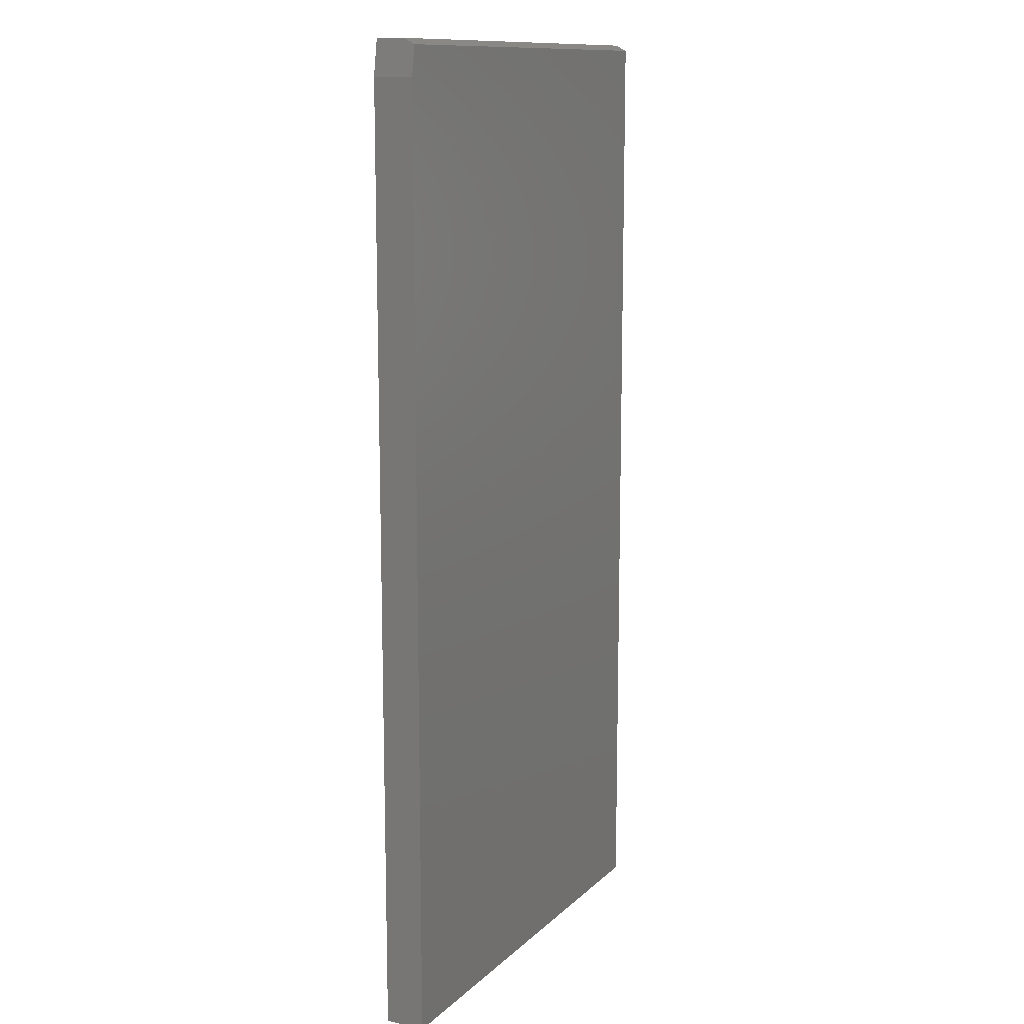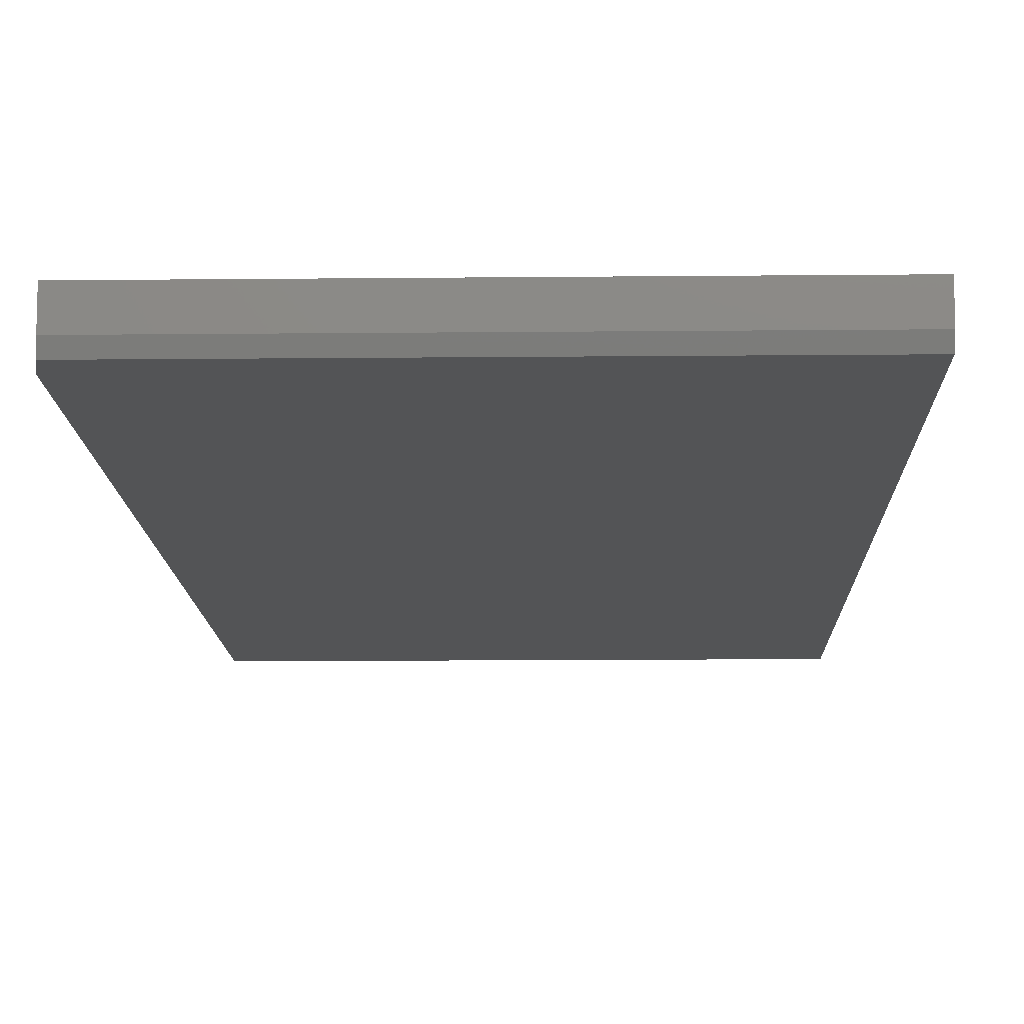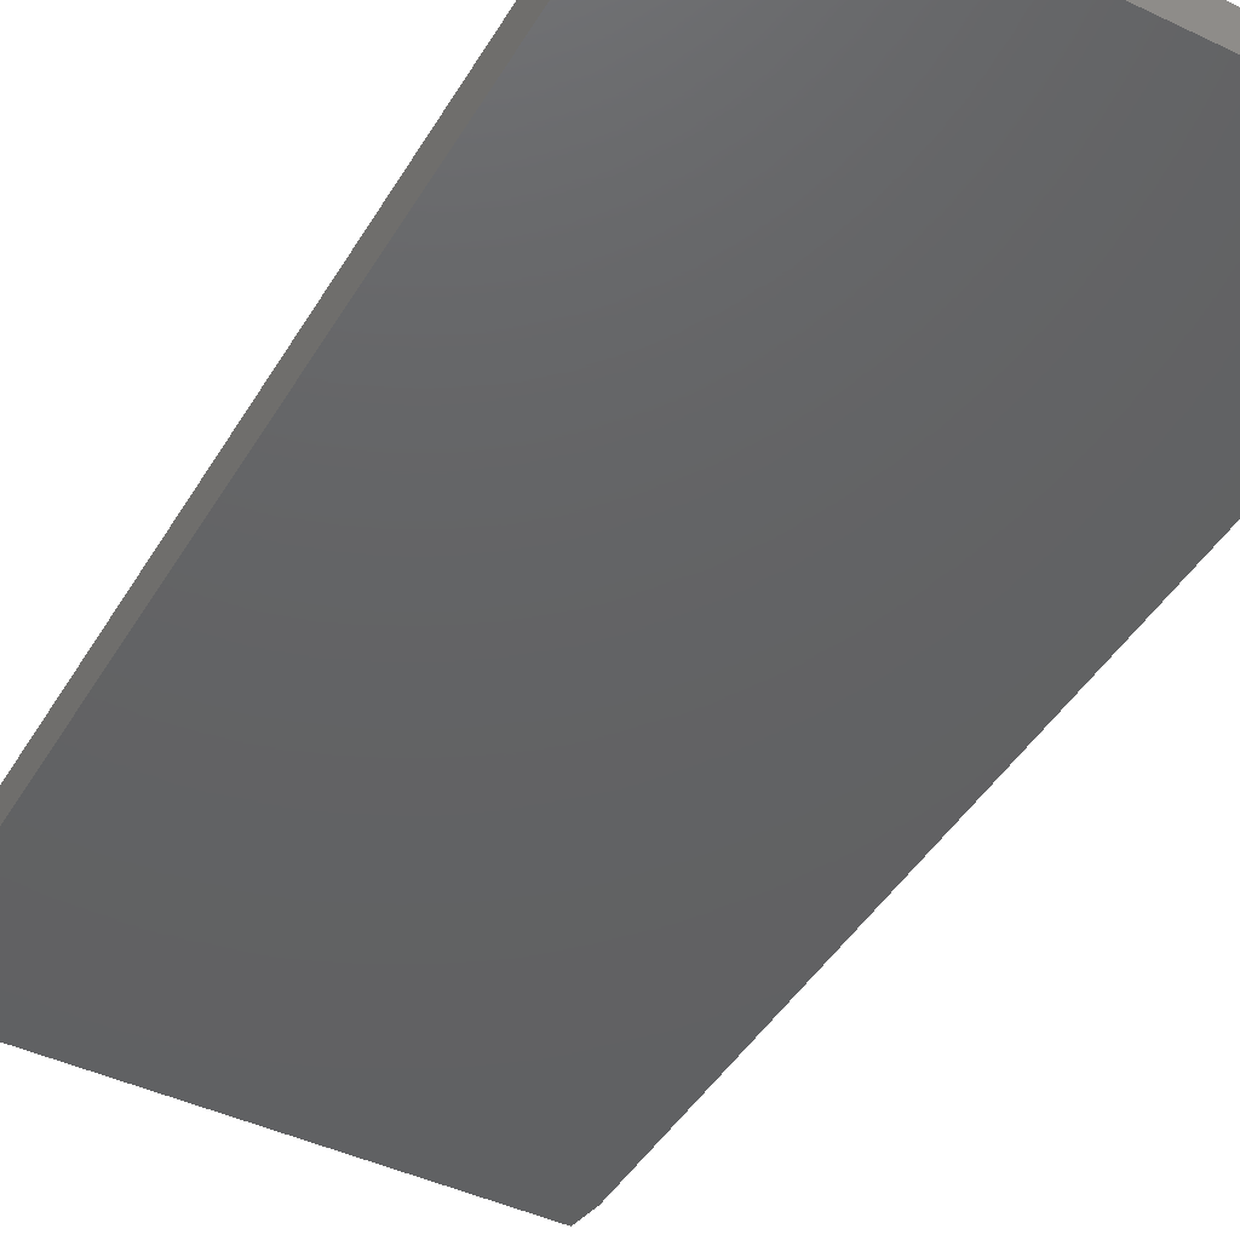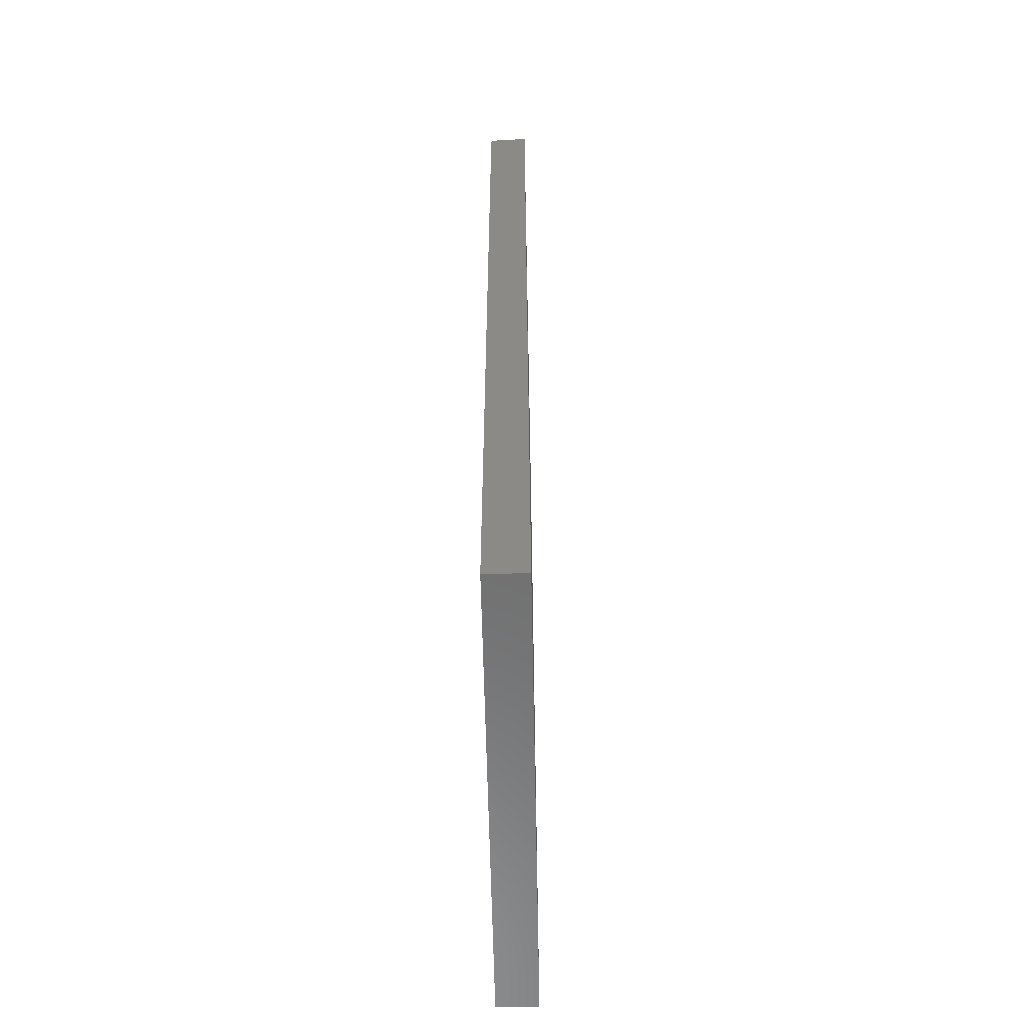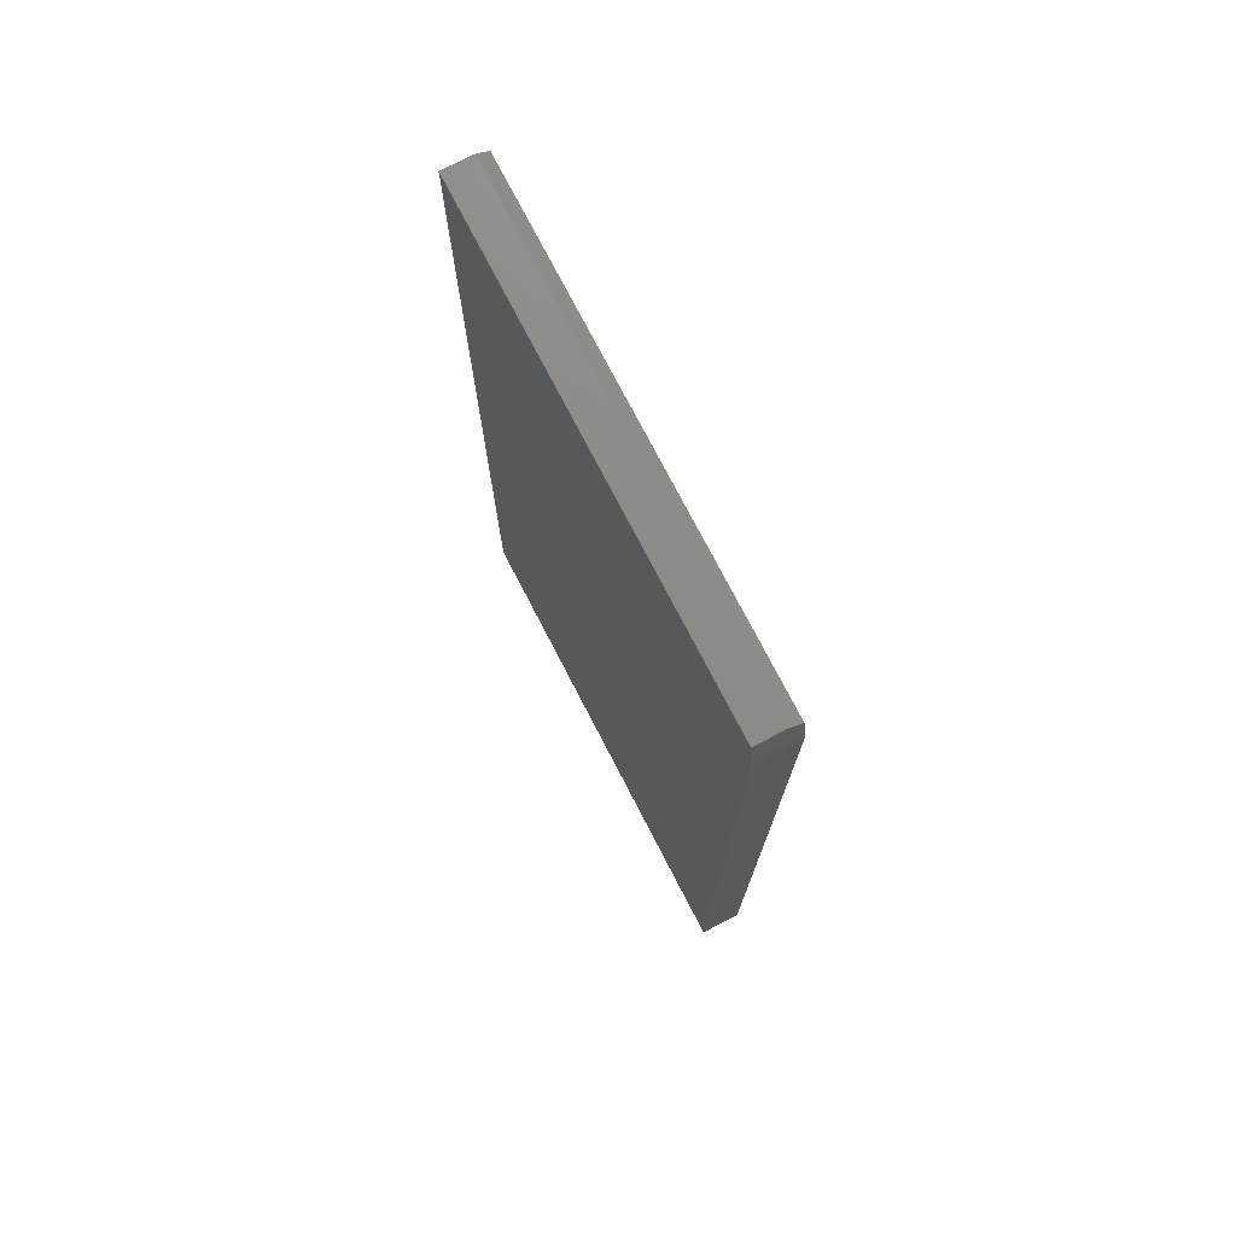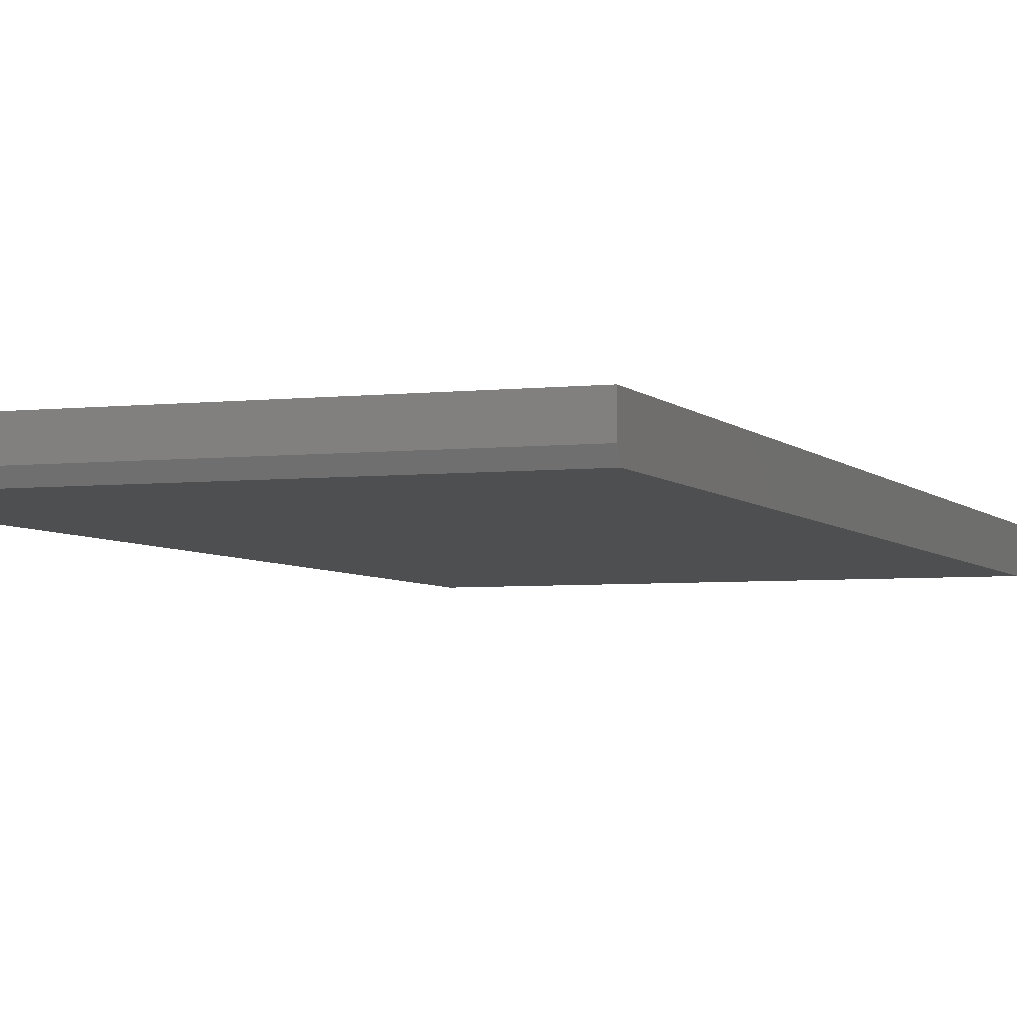
<metadata>
{"format":"stl","ext":"stl","renderer":"f3d","projection":"perspective","resolution":1024,"background":"white","views":[{"elev":12.4,"azim":117.4,"up":"+Y"},{"elev":-11.8,"azim":-178.6,"up":"+Z"},{"elev":-44.3,"azim":-29.0,"up":"+Z"},{"elev":-59.0,"azim":-88.8,"up":"+Y"},{"elev":75.6,"azim":62.6,"up":"+Y"},{"elev":-4.5,"azim":-159.6,"up":"+Z"}]}
</metadata>
<code>
# stl→obj: 12 verts, 20 faces
v 0.3971 0.5703 0.01562
v 0.3984 0.5625 0
v -0.2344 0.5703 0.01562
v -0.2344 0.5625 0
v 0.4049 0.5234 0
v 0.4049 -0.75 0
v -0.2344 -0.75 0
v 0.3971 0.5703 0.05469
v -0.2344 0.5703 0.05469
v 0.4049 -0.75 0.05469
v 0.4049 0.5234 0.05469
v -0.2344 -0.75 0.05469
f 1 2 3
f 3 2 4
f 2 5 4
f 4 5 6
f 4 6 7
f 8 1 9
f 9 1 3
f 10 6 11
f 11 6 5
f 12 10 9
f 9 10 11
f 9 11 8
f 2 1 5
f 5 1 8
f 5 8 11
f 7 12 4
f 4 12 9
f 4 9 3
f 12 7 10
f 10 7 6

</code>
